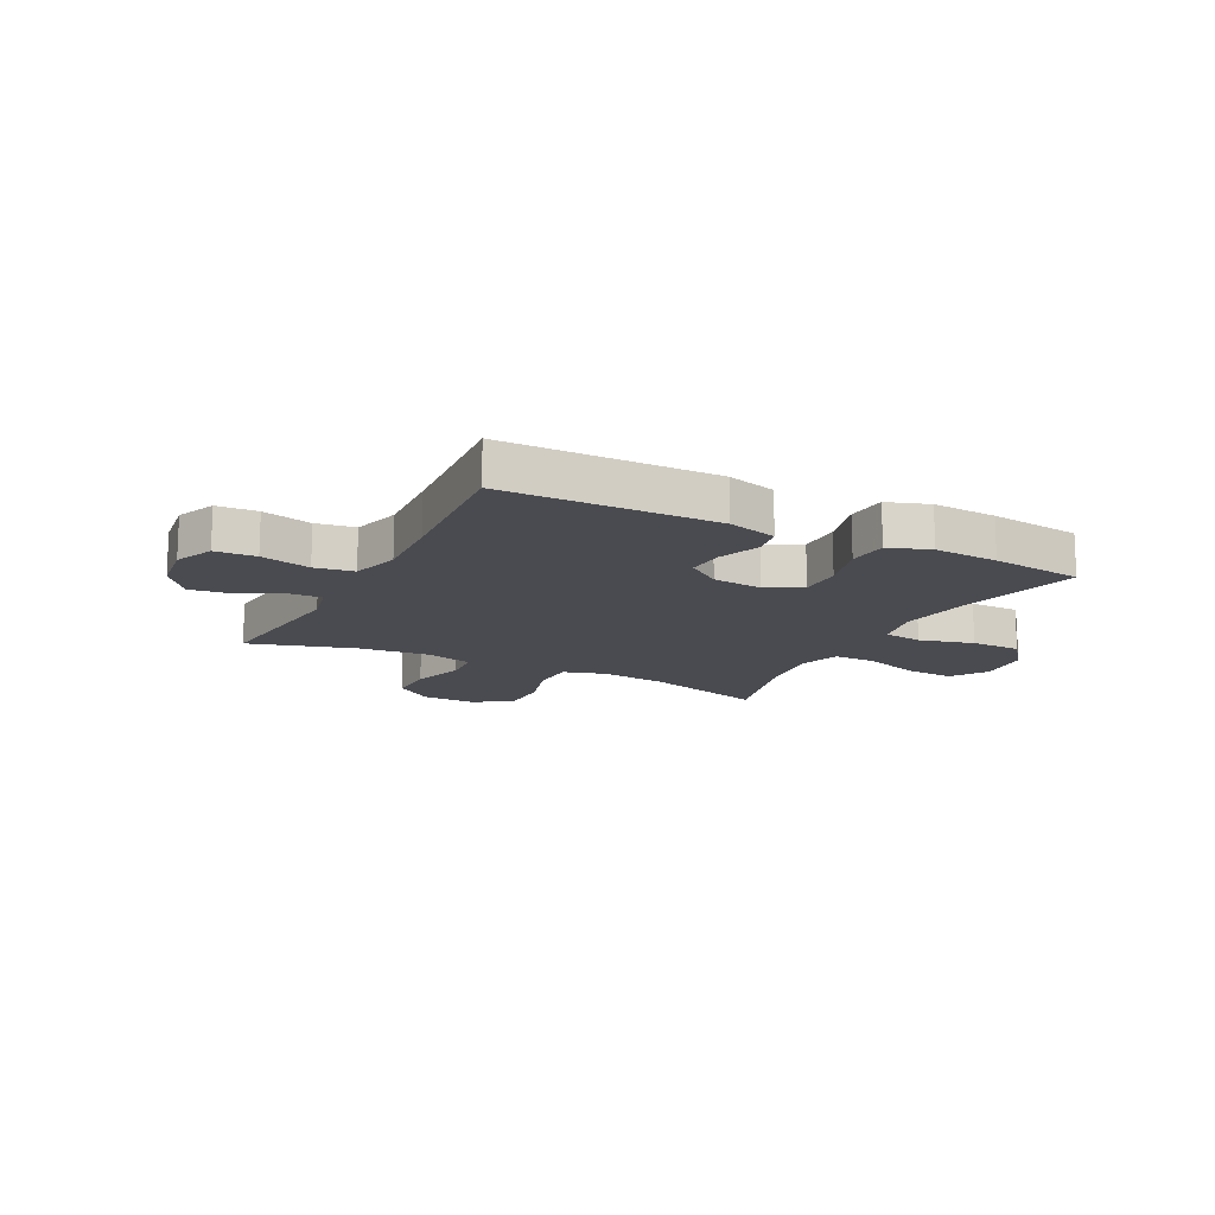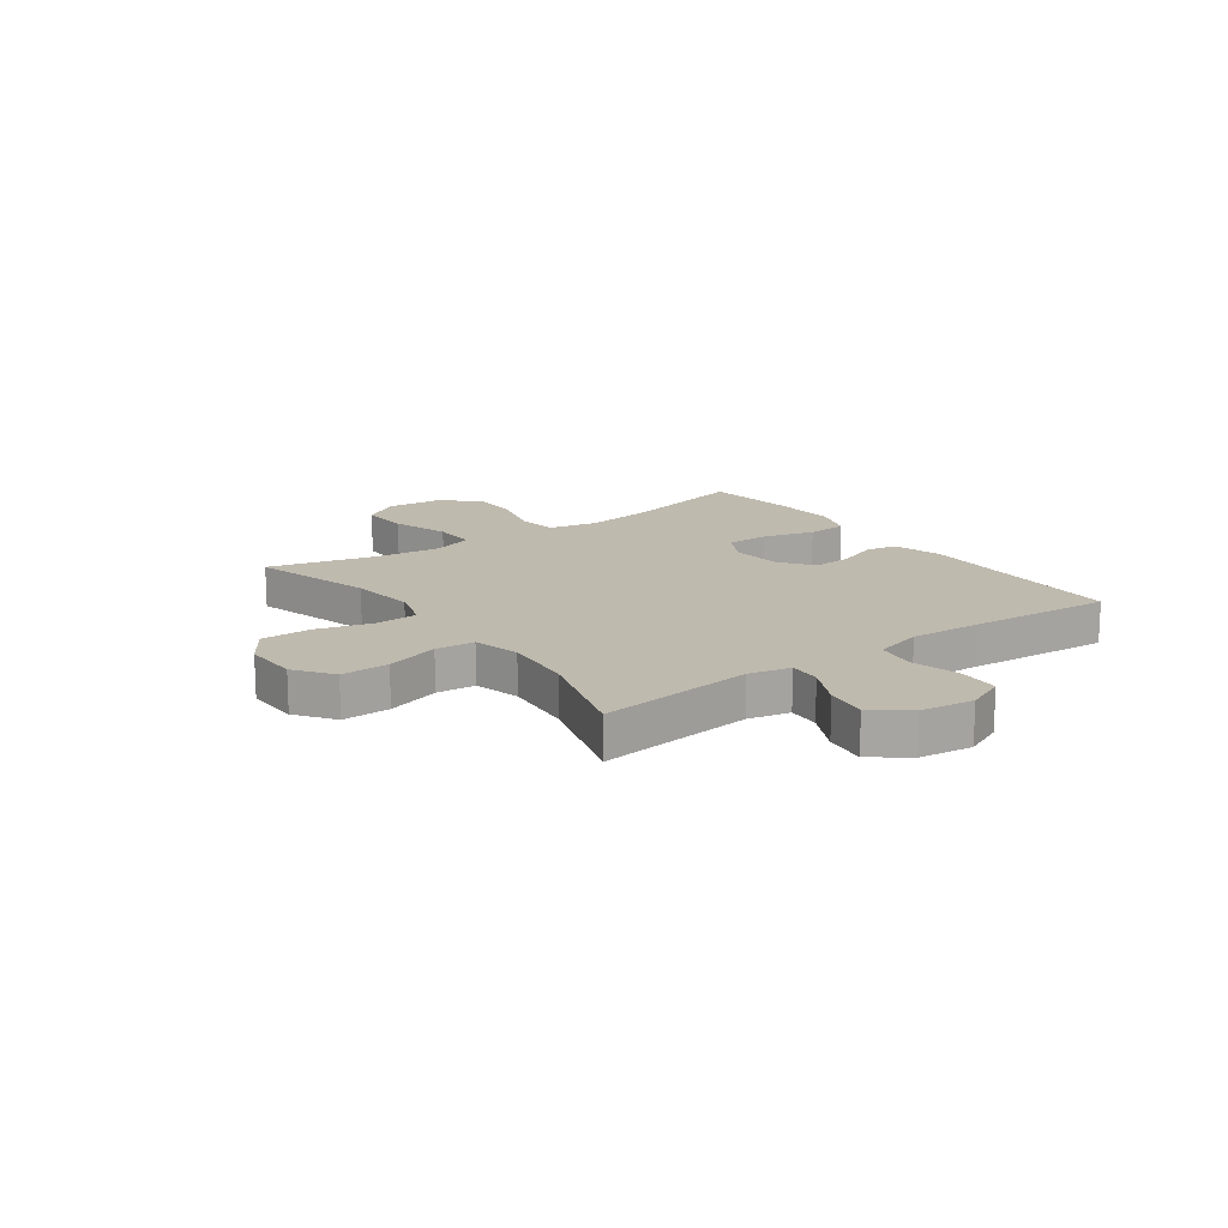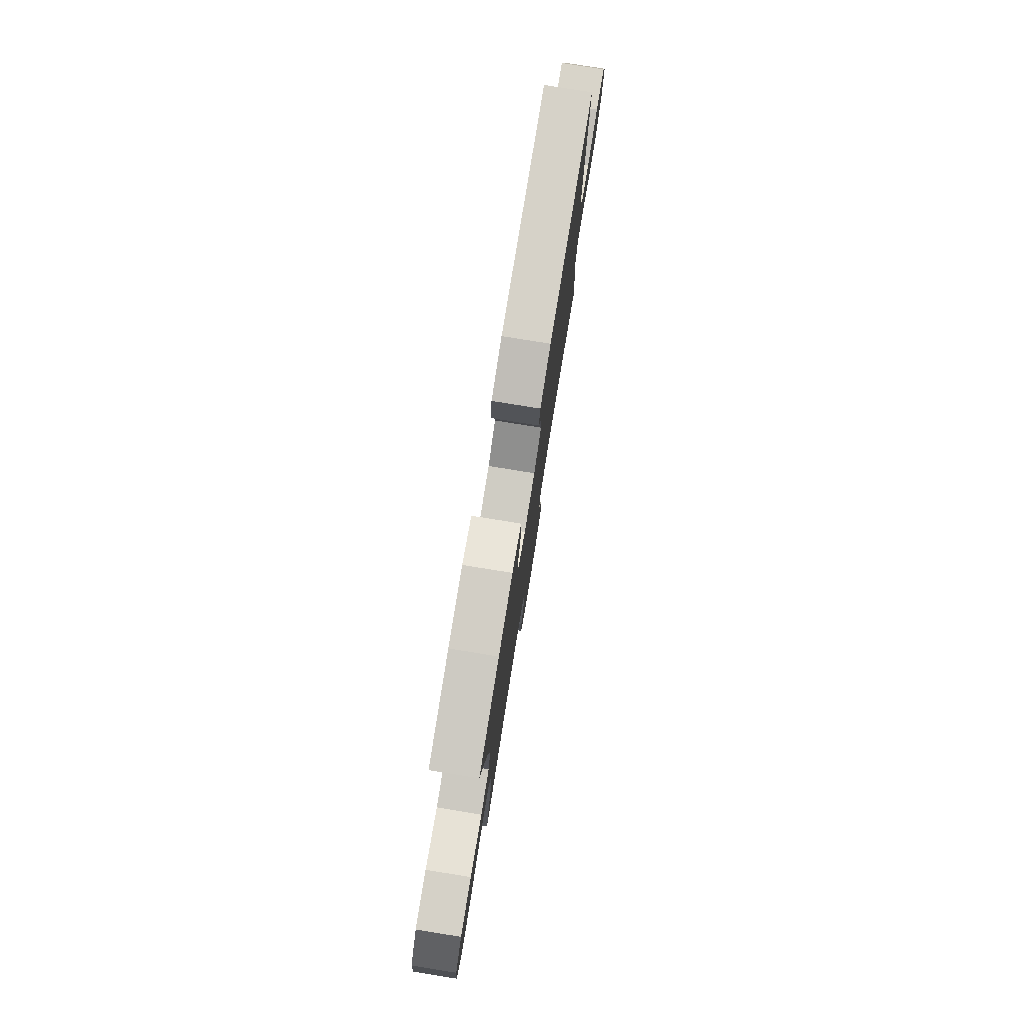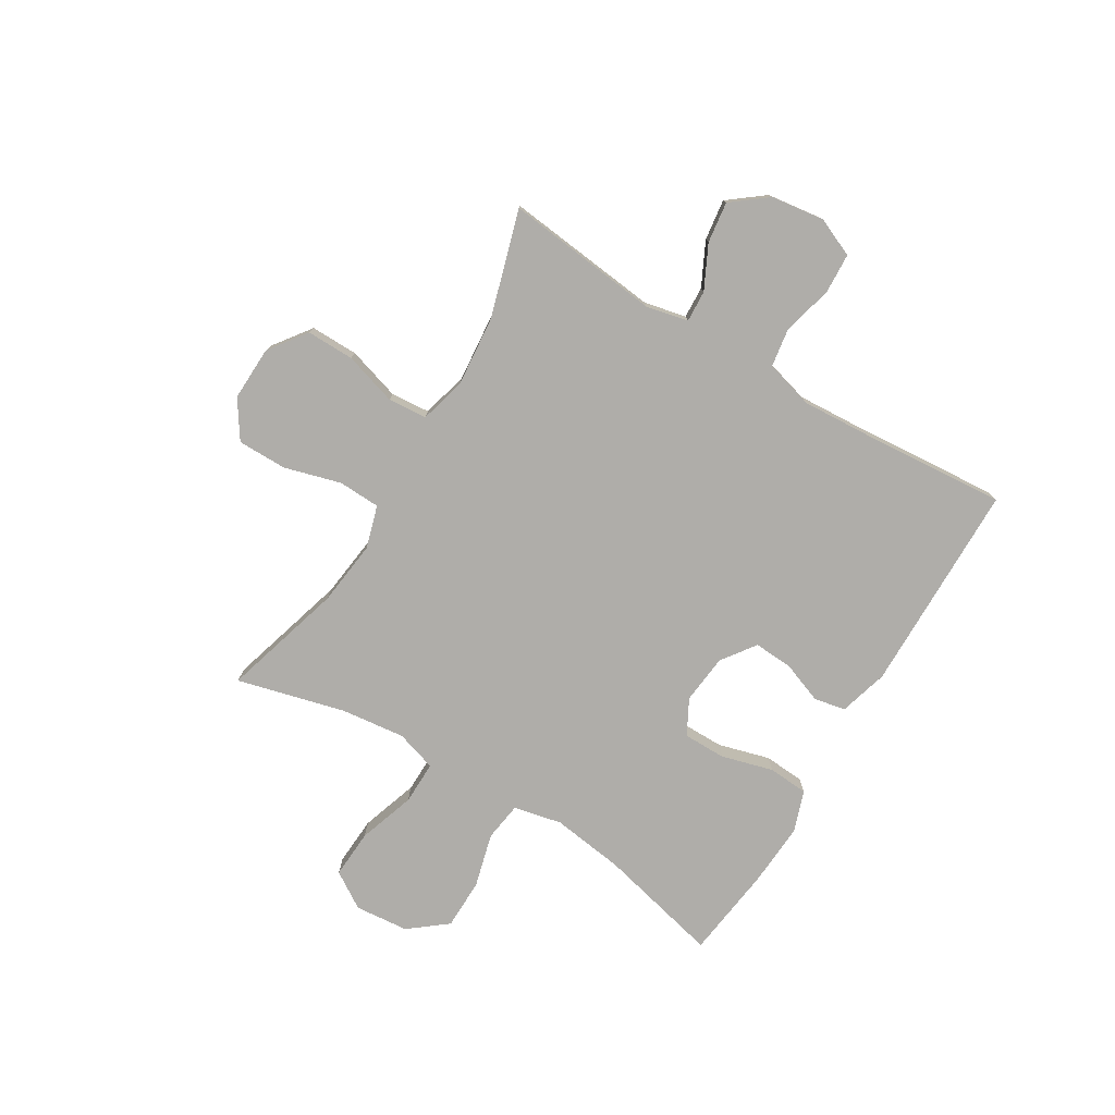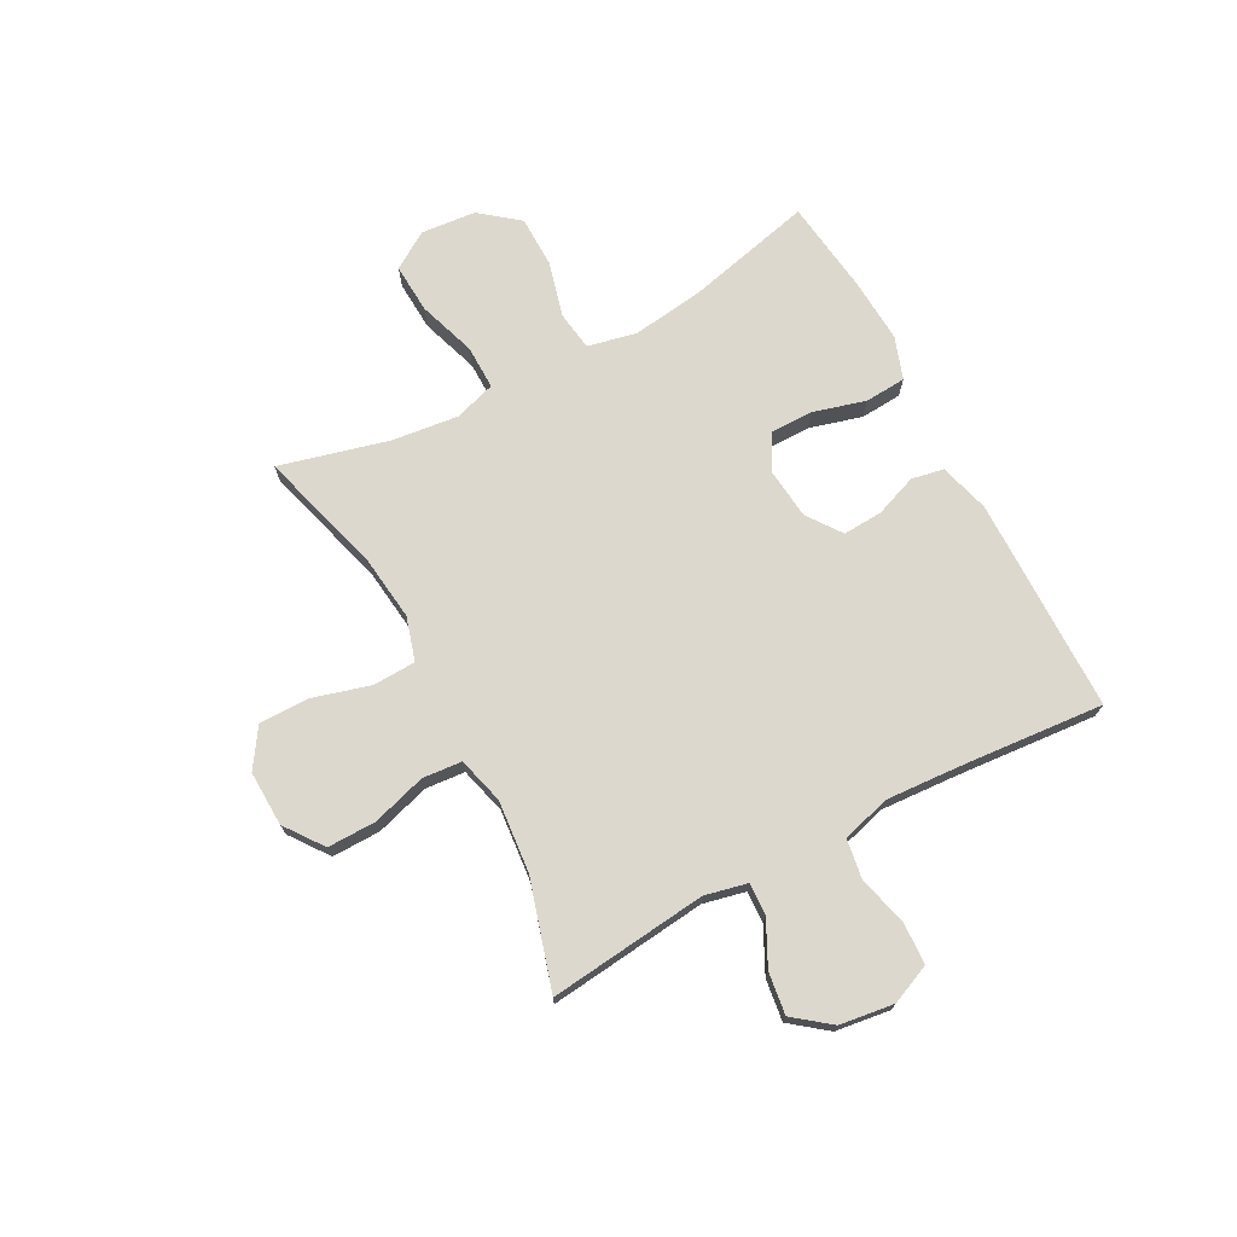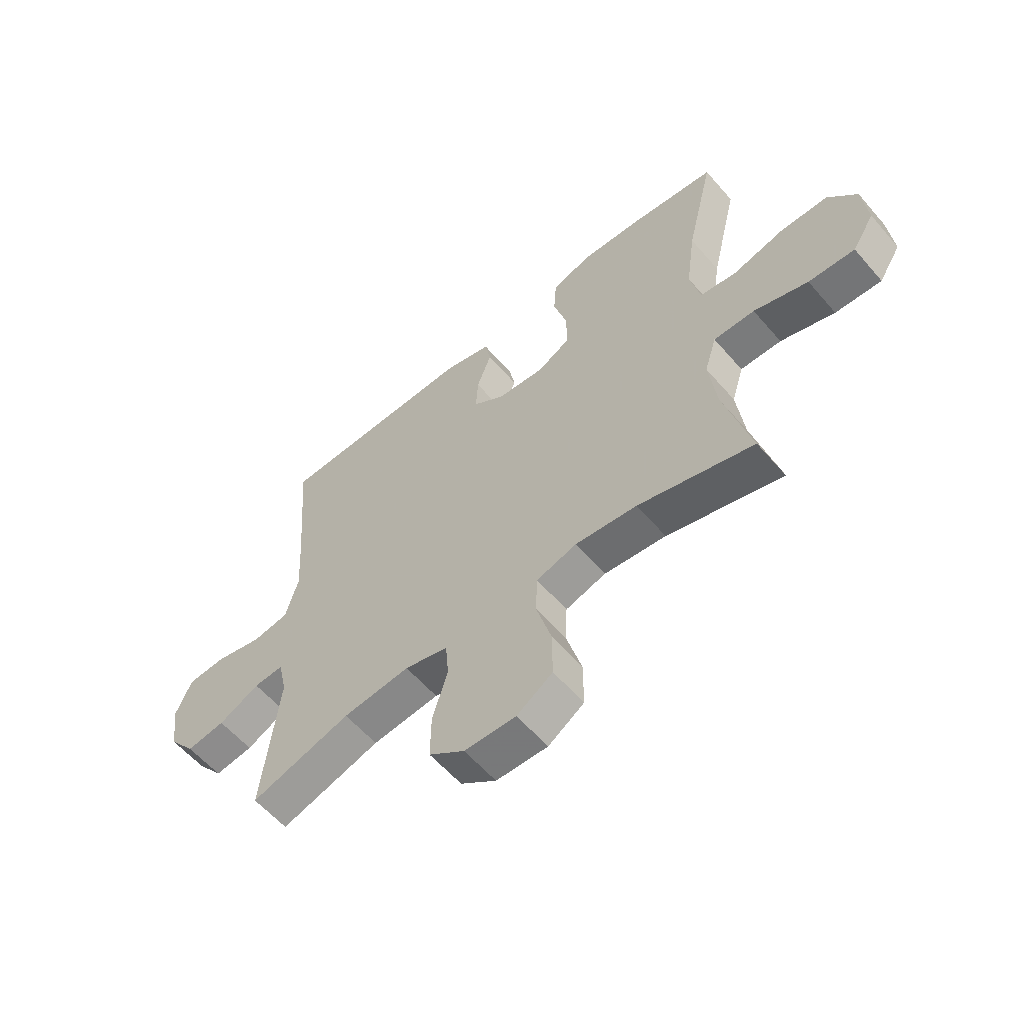
<metadata>
{"format":"obj","ext":"obj","renderer":"f3d","projection":"perspective","resolution":1024,"background":"white","views":[{"elev":-14.5,"azim":-27.2,"up":"+Y"},{"elev":15.8,"azim":-125.9,"up":"+Y"},{"elev":78.6,"azim":99.2,"up":"+Z"},{"elev":-77.3,"azim":-121.2,"up":"+Y"},{"elev":72.3,"azim":-118.1,"up":"+Y"},{"elev":-58.9,"azim":40.5,"up":"+Z"}]}
</metadata>
<code>
v -0.5 0.07 -0.5
v -0.469 0.07 -0.219
v -0.486 0.07 -0.144
v -0.543 0.07 -0.147
v -0.621 0.07 -0.186
v -0.695 0.07 -0.196
v -0.745 0.07 -0.132
v -0.758 0.07 -0.036
v -0.728 0.07 0.034
v -0.655 0.07 0.038
v -0.565 0.07 0.015
v -0.495 0.07 0.026
v -0.471 0.07 0.113
v -0.479 0.07 0.242
v -0.5 0.07 0.5
v -0.118 0.07 0.505
v -0.029 0.07 0.48
v -0.018 0.07 0.423
v -0.046 0.07 0.348
v -0.05 0.07 0.278
v 0.011 0.07 0.234
v 0.101 0.07 0.225
v 0.164 0.07 0.259
v 0.164 0.07 0.336
v 0.138 0.07 0.429
v 0.143 0.07 0.502
v 0.218 0.07 0.528
v 0.334 0.07 0.521
v 0.5 0.07 0.5
v 0.447 0.07 0.278
v 0.429 0.07 0.147
v 0.448 0.07 0.06
v 0.518 0.07 0.05
v 0.616 0.07 0.076
v 0.707 0.07 0.075
v 0.761 0.07 0.007
v 0.77 0.07 -0.09
v 0.728 0.07 -0.156
v 0.64 0.07 -0.151
v 0.537 0.07 -0.117
v 0.459 0.07 -0.116
v 0.436 0.07 -0.19
v 0.45 0.07 -0.307
v 0.5 0.07 -0.5
v 0.281 0.07 -0.437
v 0.163 0.07 -0.423
v 0.086 0.07 -0.446
v 0.083 0.07 -0.522
v 0.112 0.07 -0.624
v 0.112 0.07 -0.713
v 0.044 0.07 -0.758
v -0.054 0.07 -0.755
v -0.122 0.07 -0.705
v -0.121 0.07 -0.619
v -0.092 0.07 -0.523
v -0.098 0.07 -0.453
v -0.181 0.07 -0.431
v -0.309 0.07 -0.443
v -0.5 0 -0.5
v -0.469 0 -0.219
v -0.486 0 -0.144
v -0.543 0 -0.147
v -0.621 0 -0.186
v -0.695 0 -0.196
v -0.745 0 -0.132
v -0.758 0 -0.036
v -0.728 0 0.034
v -0.655 0 0.038
v -0.565 0 0.015
v -0.495 0 0.026
v -0.471 0 0.113
v -0.479 0 0.242
v -0.5 0 0.5
v -0.118 0 0.505
v -0.029 0 0.48
v -0.018 0 0.423
v -0.046 0 0.348
v -0.05 0 0.278
v 0.011 0 0.234
v 0.101 0 0.225
v 0.164 0 0.259
v 0.164 0 0.336
v 0.138 0 0.429
v 0.143 0 0.502
v 0.218 0 0.528
v 0.334 0 0.521
v 0.5 0 0.5
v 0.447 0 0.278
v 0.429 0 0.147
v 0.448 0 0.06
v 0.518 0 0.05
v 0.616 0 0.076
v 0.707 0 0.075
v 0.761 0 0.007
v 0.77 0 -0.09
v 0.728 0 -0.156
v 0.64 0 -0.151
v 0.537 0 -0.117
v 0.459 0 -0.116
v 0.436 0 -0.19
v 0.45 0 -0.307
v 0.5 0 -0.5
v 0.281 0 -0.437
v 0.163 0 -0.423
v 0.086 0 -0.446
v 0.083 0 -0.522
v 0.112 0 -0.624
v 0.112 0 -0.713
v 0.044 0 -0.758
v -0.054 0 -0.755
v -0.122 0 -0.705
v -0.121 0 -0.619
v -0.092 0 -0.523
v -0.098 0 -0.453
v -0.181 0 -0.431
v -0.309 0 -0.443
f 53 54 55
f 52 53 55
f 51 52 55
f 50 51 55
f 49 50 55
f 48 49 55
f 47 48 55 56
f 46 47 56 57
f 43 44 45
f 42 43 45 46
f 41 42 46 57
f 38 39 40
f 37 38 40
f 36 37 40
f 35 36 40
f 34 35 40
f 33 34 40
f 32 33 40 41
f 41 57 58
f 32 41 58
f 31 32 58
f 28 29 30
f 27 28 30
f 26 27 30
f 25 26 30
f 24 25 30
f 23 24 30 31
f 17 18 19
f 16 17 19
f 15 16 19
f 14 15 19
f 13 14 19 20
f 12 13 20 21
f 9 10 11
f 8 9 11
f 7 8 11
f 6 7 11
f 5 6 11
f 4 5 11
f 3 4 11 12
f 12 21 22
f 3 12 22
f 2 3 22
f 23 31 58
f 22 23 58
f 2 22 58
f 1 2 58
f 113 112 111
f 113 111 110
f 113 110 109
f 113 109 108
f 113 108 107
f 113 107 106
f 114 113 106 105
f 115 114 105 104
f 103 102 101
f 104 103 101 100
f 115 104 100 99
f 98 97 96
f 98 96 95
f 98 95 94
f 98 94 93
f 98 93 92
f 98 92 91
f 99 98 91 90
f 116 115 99
f 116 99 90
f 116 90 89
f 88 87 86
f 88 86 85
f 88 85 84
f 88 84 83
f 88 83 82
f 89 88 82 81
f 77 76 75
f 77 75 74
f 77 74 73
f 77 73 72
f 78 77 72 71
f 79 78 71 70
f 69 68 67
f 69 67 66
f 69 66 65
f 69 65 64
f 69 64 63
f 69 63 62
f 70 69 62 61
f 80 79 70
f 80 70 61
f 80 61 60
f 116 89 81
f 116 81 80
f 116 80 60
f 116 60 59
f 1 59 60 2
f 2 60 61 3
f 3 61 62 4
f 4 62 63 5
f 5 63 64 6
f 6 64 65 7
f 7 65 66 8
f 8 66 67 9
f 9 67 68 10
f 10 68 69 11
f 11 69 70 12
f 12 70 71 13
f 13 71 72 14
f 14 72 73 15
f 15 73 74 16
f 16 74 75 17
f 17 75 76 18
f 18 76 77 19
f 19 77 78 20
f 20 78 79 21
f 21 79 80 22
f 22 80 81 23
f 23 81 82 24
f 24 82 83 25
f 25 83 84 26
f 26 84 85 27
f 27 85 86 28
f 28 86 87 29
f 29 87 88 30
f 30 88 89 31
f 31 89 90 32
f 32 90 91 33
f 33 91 92 34
f 34 92 93 35
f 35 93 94 36
f 36 94 95 37
f 37 95 96 38
f 38 96 97 39
f 39 97 98 40
f 40 98 99 41
f 41 99 100 42
f 42 100 101 43
f 43 101 102 44
f 44 102 103 45
f 45 103 104 46
f 46 104 105 47
f 47 105 106 48
f 48 106 107 49
f 49 107 108 50
f 50 108 109 51
f 51 109 110 52
f 52 110 111 53
f 53 111 112 54
f 54 112 113 55
f 55 113 114 56
f 56 114 115 57
f 57 115 116 58
f 58 116 59 1

</code>
